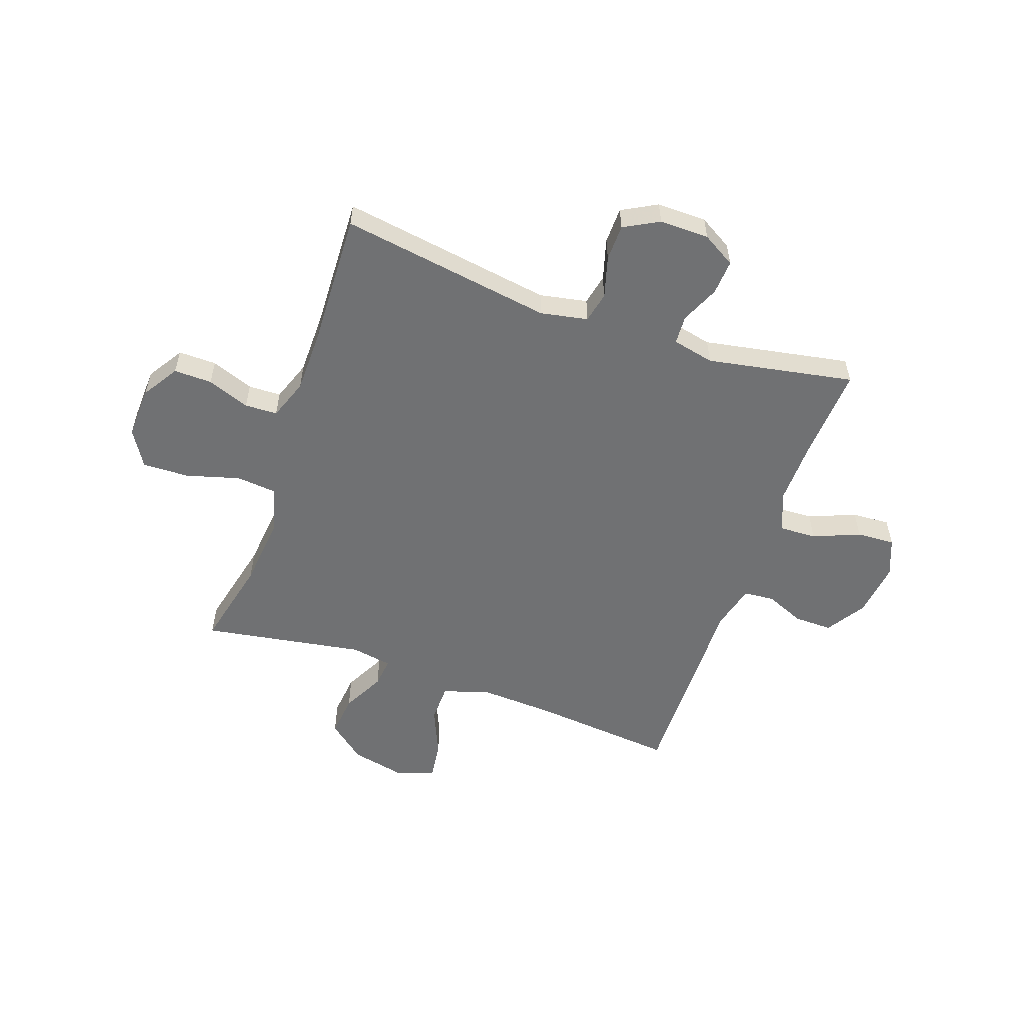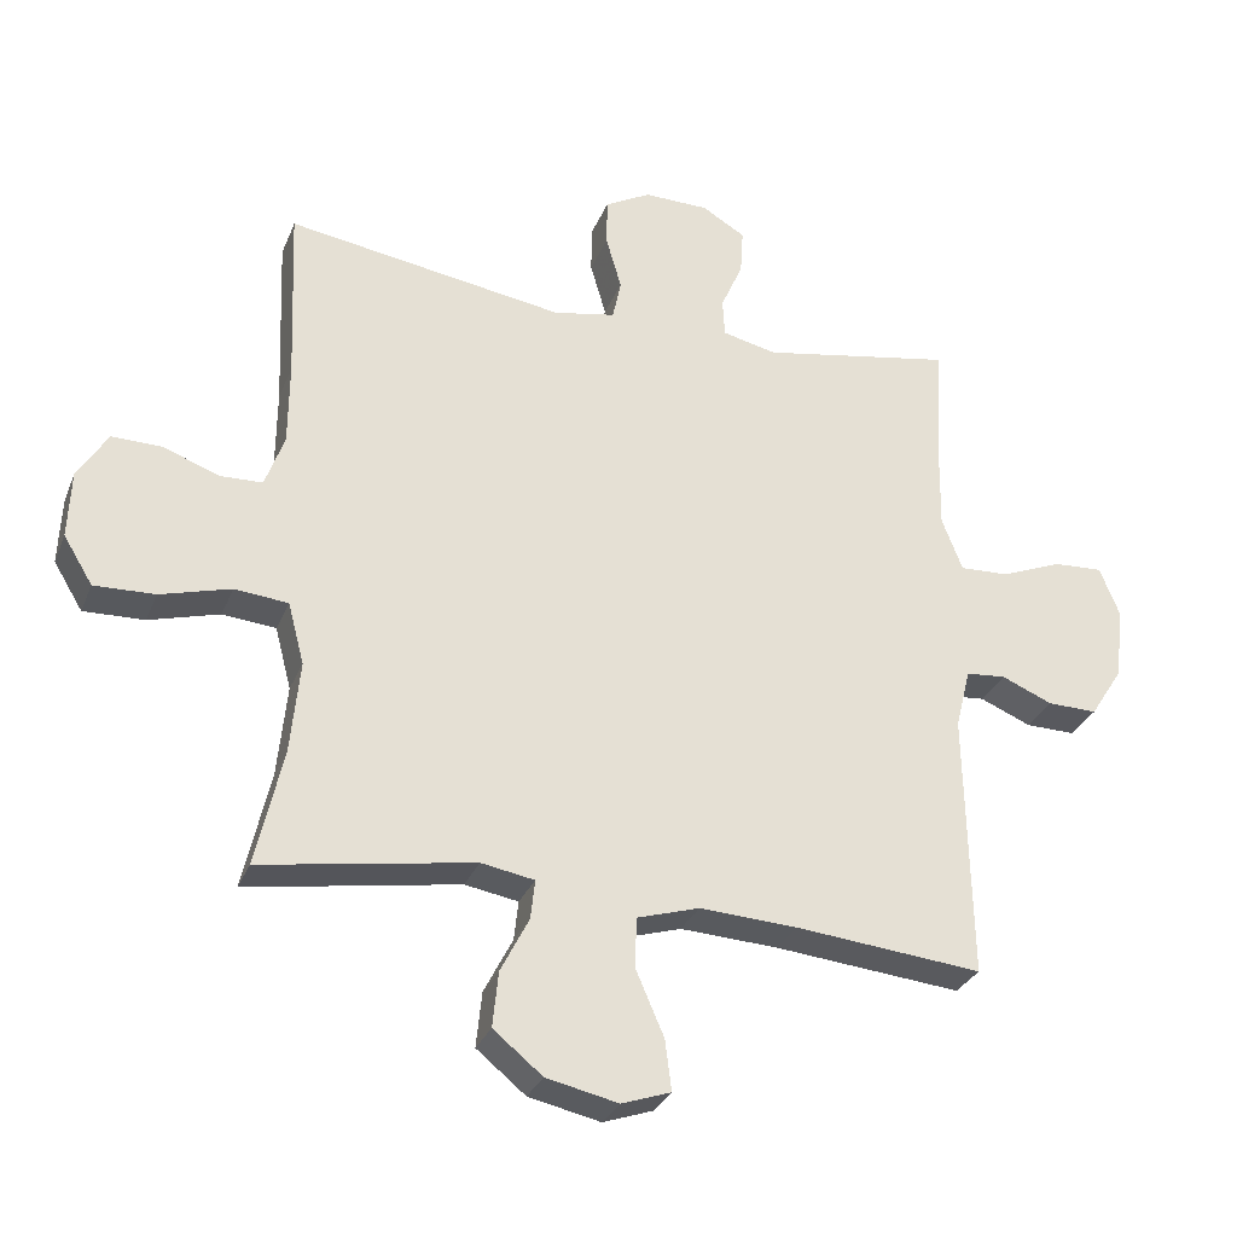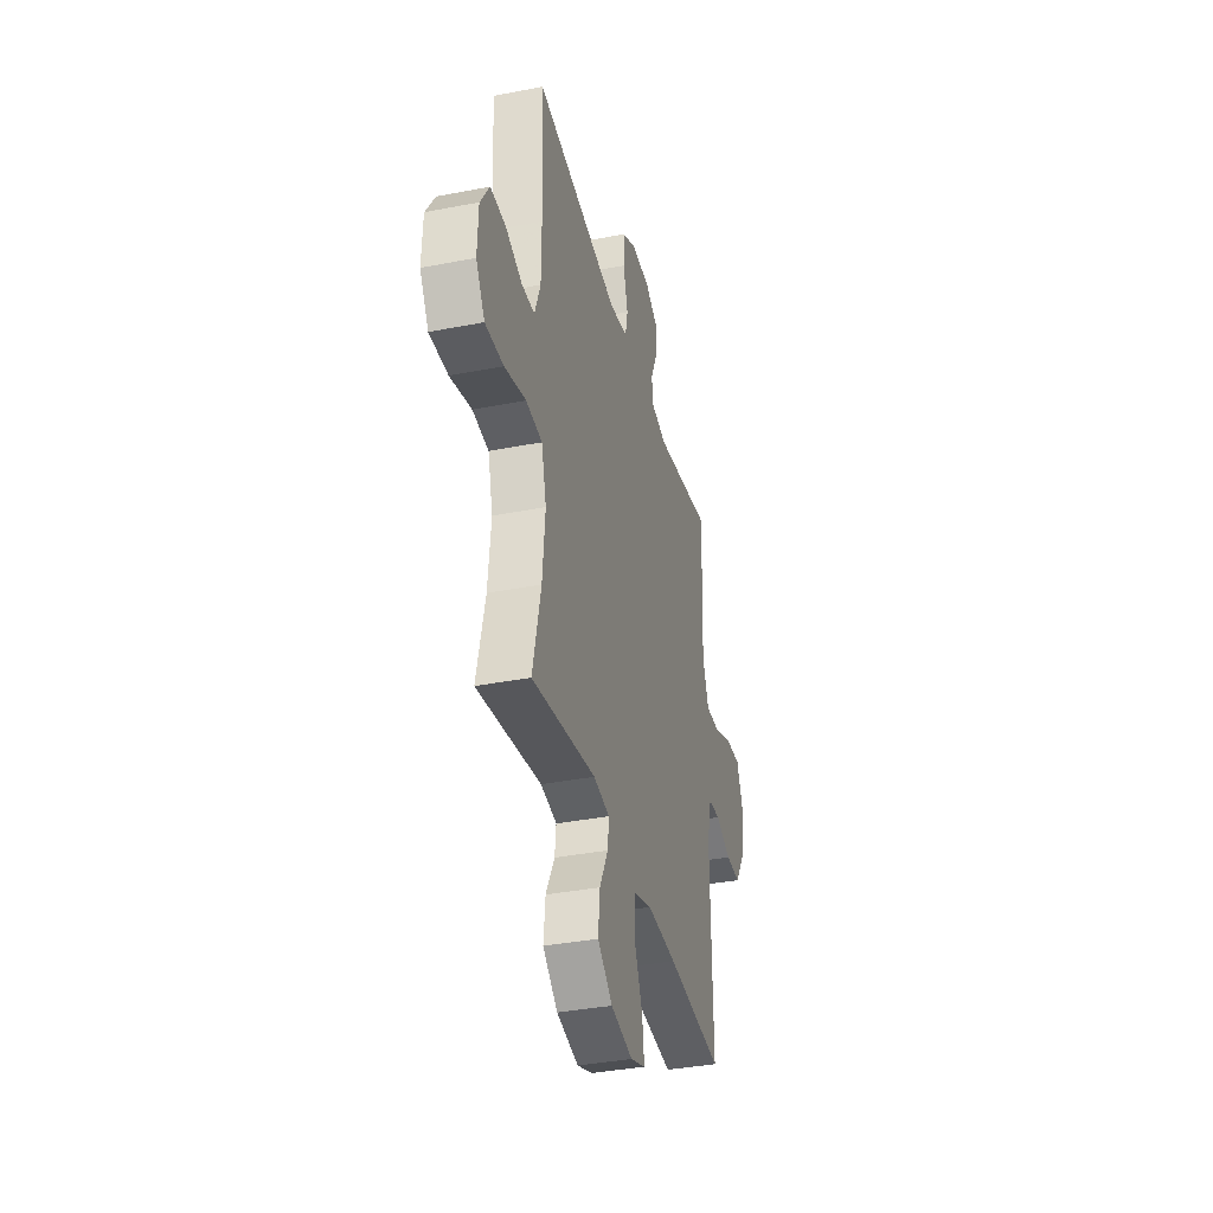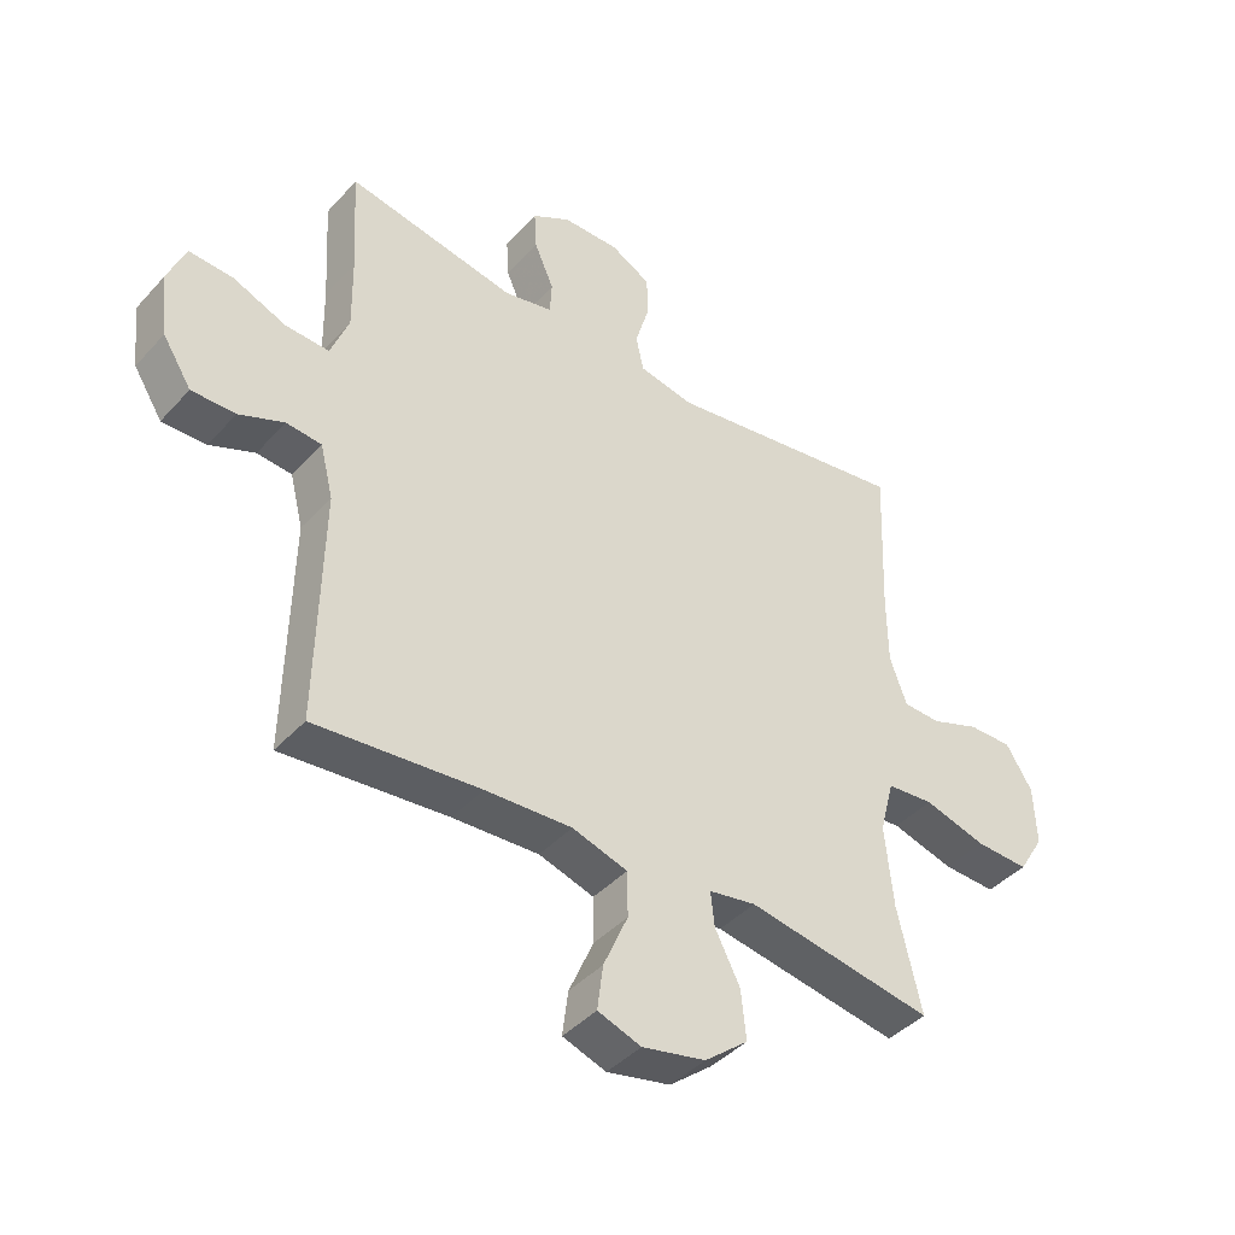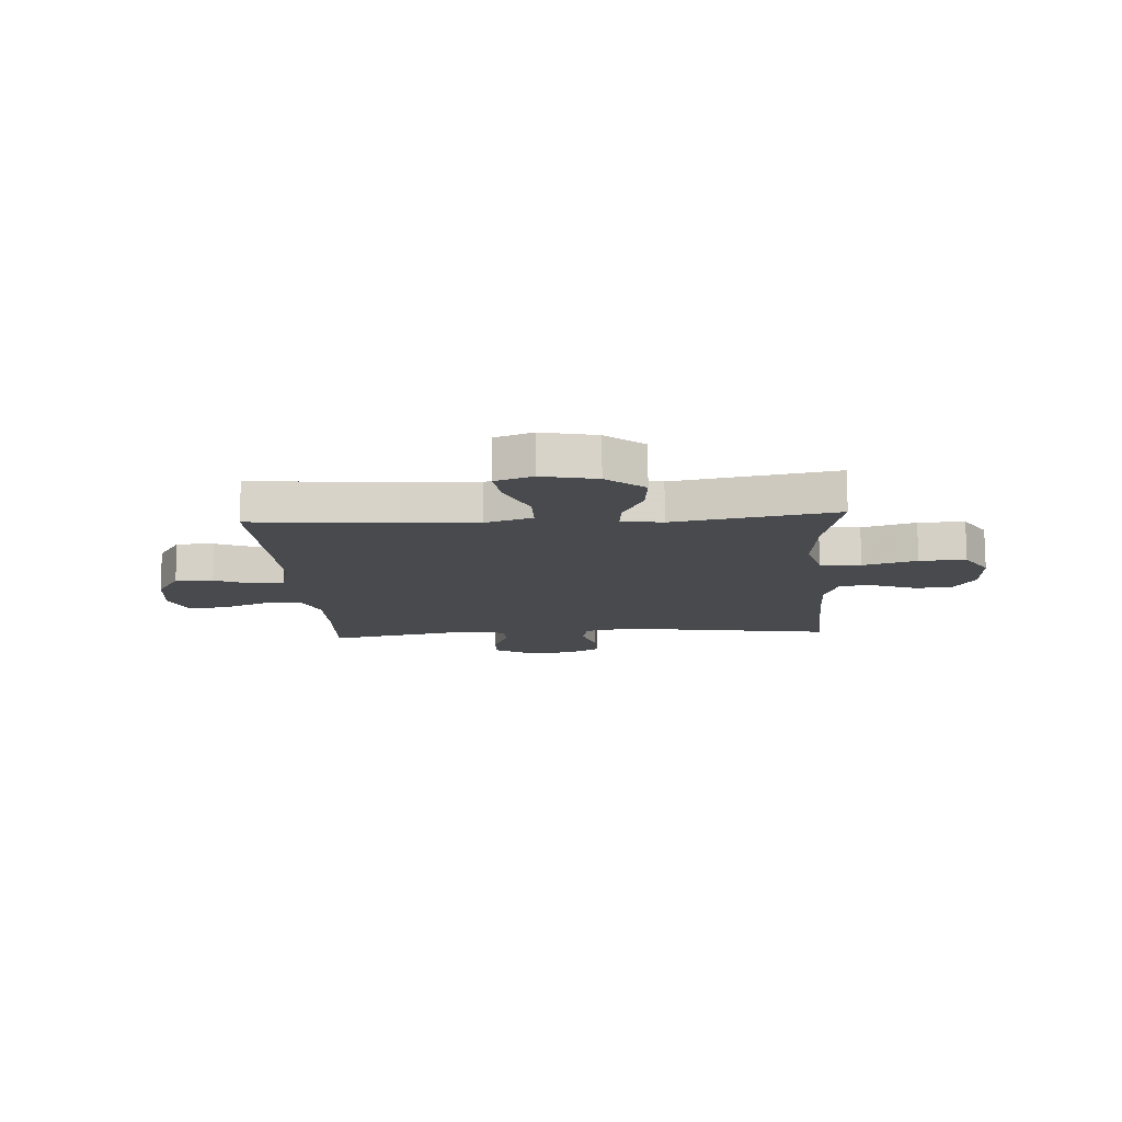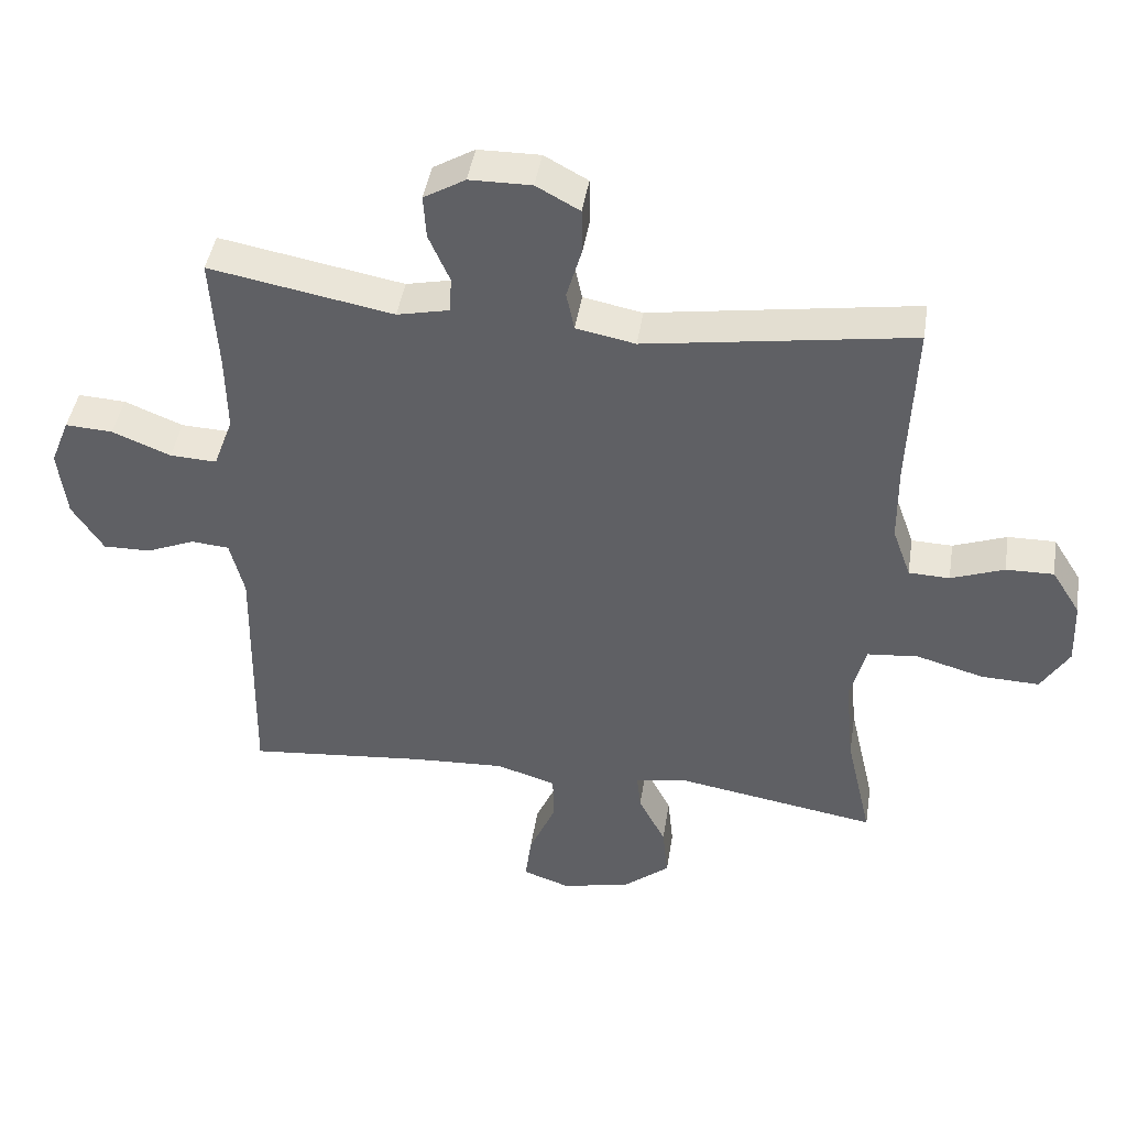
<metadata>
{"format":"obj","ext":"obj","renderer":"f3d","projection":"perspective","resolution":1024,"background":"white","views":[{"elev":-55.1,"azim":-19.4,"up":"+Y"},{"elev":-30.1,"azim":-19.5,"up":"+Z"},{"elev":-36.6,"azim":-75.8,"up":"+Z"},{"elev":-42.0,"azim":141.8,"up":"+Z"},{"elev":-13.1,"azim":-176.1,"up":"+Y"},{"elev":43.8,"azim":-171.1,"up":"+Z"}]}
</metadata>
<code>
v -0.5 0.07 0.5
v -0.109 0.07 0.44
v -0.022 0.07 0.457
v -0.01 0.07 0.514
v -0.032 0.07 0.59
v -0.031 0.07 0.657
v 0.033 0.07 0.692
v 0.124 0.07 0.691
v 0.185 0.07 0.655
v 0.181 0.07 0.591
v 0.15 0.07 0.52
v 0.153 0.07 0.467
v 0.23 0.07 0.45
v 0.5 0.07 0.5
v 0.49 0.07 0.329
v 0.488 0.07 0.211
v 0.517 0.07 0.136
v 0.586 0.07 0.139
v 0.672 0.07 0.174
v 0.742 0.07 0.178
v 0.77 0.07 0.108
v 0.758 0.07 0.006
v 0.712 0.07 -0.066
v 0.642 0.07 -0.065
v 0.57 0.07 -0.035
v 0.514 0.07 -0.04
v 0.493 0.07 -0.124
v 0.5 0.07 -0.5
v 0.237 0.07 -0.475
v 0.099 0.07 -0.468
v 0.011 0.07 -0.495
v 0.01 0.07 -0.567
v 0.049 0.07 -0.657
v 0.058 0.07 -0.728
v -0.011 0.07 -0.752
v -0.112 0.07 -0.73
v -0.181 0.07 -0.674
v -0.173 0.07 -0.596
v -0.133 0.07 -0.518
v -0.127 0.07 -0.463
v -0.202 0.07 -0.45
v -0.5 0.07 -0.5
v -0.462 0.07 -0.335
v -0.449 0.07 -0.204
v -0.472 0.07 -0.117
v -0.547 0.07 -0.11
v -0.646 0.07 -0.138
v -0.731 0.07 -0.141
v -0.772 0.07 -0.074
v -0.768 0.07 0.022
v -0.726 0.07 0.089
v -0.656 0.07 0.088
v -0.578 0.07 0.059
v -0.518 0.07 0.061
v -0.491 0.07 0.136
v -0.49 0.07 0.252
v -0.5 0 0.5
v -0.109 0 0.44
v -0.022 0 0.457
v -0.01 0 0.514
v -0.032 0 0.59
v -0.031 0 0.657
v 0.033 0 0.692
v 0.124 0 0.691
v 0.185 0 0.655
v 0.181 0 0.591
v 0.15 0 0.52
v 0.153 0 0.467
v 0.23 0 0.45
v 0.5 0 0.5
v 0.49 0 0.329
v 0.488 0 0.211
v 0.517 0 0.136
v 0.586 0 0.139
v 0.672 0 0.174
v 0.742 0 0.178
v 0.77 0 0.108
v 0.758 0 0.006
v 0.712 0 -0.066
v 0.642 0 -0.065
v 0.57 0 -0.035
v 0.514 0 -0.04
v 0.493 0 -0.124
v 0.5 0 -0.5
v 0.237 0 -0.475
v 0.099 0 -0.468
v 0.011 0 -0.495
v 0.01 0 -0.567
v 0.049 0 -0.657
v 0.058 0 -0.728
v -0.011 0 -0.752
v -0.112 0 -0.73
v -0.181 0 -0.674
v -0.173 0 -0.596
v -0.133 0 -0.518
v -0.127 0 -0.463
v -0.202 0 -0.45
v -0.5 0 -0.5
v -0.462 0 -0.335
v -0.449 0 -0.204
v -0.472 0 -0.117
v -0.547 0 -0.11
v -0.646 0 -0.138
v -0.731 0 -0.141
v -0.772 0 -0.074
v -0.768 0 0.022
v -0.726 0 0.089
v -0.656 0 0.088
v -0.578 0 0.059
v -0.518 0 0.061
v -0.491 0 0.136
v -0.49 0 0.252
f 50 51 52 53
f 50 53 54
f 49 50 54
f 46 47 48 49
f 45 46 49 54
f 44 45 54 55
f 41 42 43
f 40 41 43 44
f 36 37 38 39
f 36 39 40
f 35 36 40
f 32 33 34 35
f 31 32 35 40
f 30 31 40 44
f 27 28 29
f 26 27 29 30
f 22 23 24 25
f 22 25 26
f 21 22 26
f 18 19 20 21
f 17 18 21 26
f 16 17 26 30
f 13 14 15
f 12 13 15 16
f 8 9 10 11
f 8 11 12
f 7 8 12
f 4 5 6 7
f 3 4 7 12
f 2 3 12 16
f 56 1 2 16
f 44 55 56
f 16 30 44 56
f 109 108 107 106
f 110 109 106
f 110 106 105
f 105 104 103 102
f 110 105 102 101
f 111 110 101 100
f 99 98 97
f 100 99 97 96
f 95 94 93 92
f 96 95 92
f 96 92 91
f 91 90 89 88
f 96 91 88 87
f 100 96 87 86
f 85 84 83
f 86 85 83 82
f 81 80 79 78
f 82 81 78
f 82 78 77
f 77 76 75 74
f 82 77 74 73
f 86 82 73 72
f 71 70 69
f 72 71 69 68
f 67 66 65 64
f 68 67 64
f 68 64 63
f 63 62 61 60
f 68 63 60 59
f 72 68 59 58
f 72 58 57 112
f 112 111 100
f 112 100 86 72
f 1 57 58 2
f 2 58 59 3
f 3 59 60 4
f 4 60 61 5
f 5 61 62 6
f 6 62 63 7
f 7 63 64 8
f 8 64 65 9
f 9 65 66 10
f 10 66 67 11
f 11 67 68 12
f 12 68 69 13
f 13 69 70 14
f 14 70 71 15
f 15 71 72 16
f 16 72 73 17
f 17 73 74 18
f 18 74 75 19
f 19 75 76 20
f 20 76 77 21
f 21 77 78 22
f 22 78 79 23
f 23 79 80 24
f 24 80 81 25
f 25 81 82 26
f 26 82 83 27
f 27 83 84 28
f 28 84 85 29
f 29 85 86 30
f 30 86 87 31
f 31 87 88 32
f 32 88 89 33
f 33 89 90 34
f 34 90 91 35
f 35 91 92 36
f 36 92 93 37
f 37 93 94 38
f 38 94 95 39
f 39 95 96 40
f 40 96 97 41
f 41 97 98 42
f 42 98 99 43
f 43 99 100 44
f 44 100 101 45
f 45 101 102 46
f 46 102 103 47
f 47 103 104 48
f 48 104 105 49
f 49 105 106 50
f 50 106 107 51
f 51 107 108 52
f 52 108 109 53
f 53 109 110 54
f 54 110 111 55
f 55 111 112 56
f 56 112 57 1

</code>
